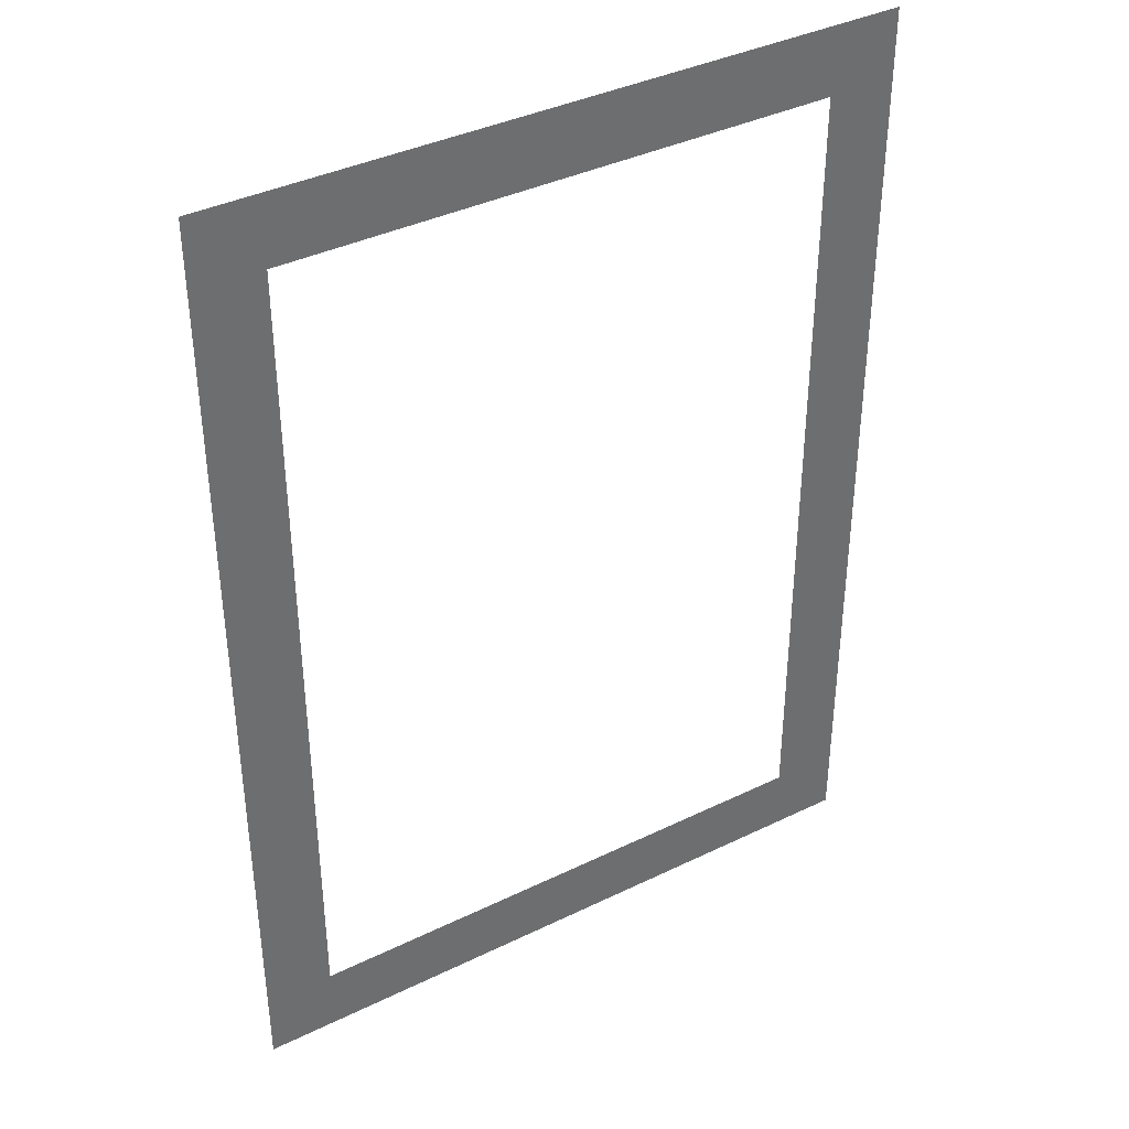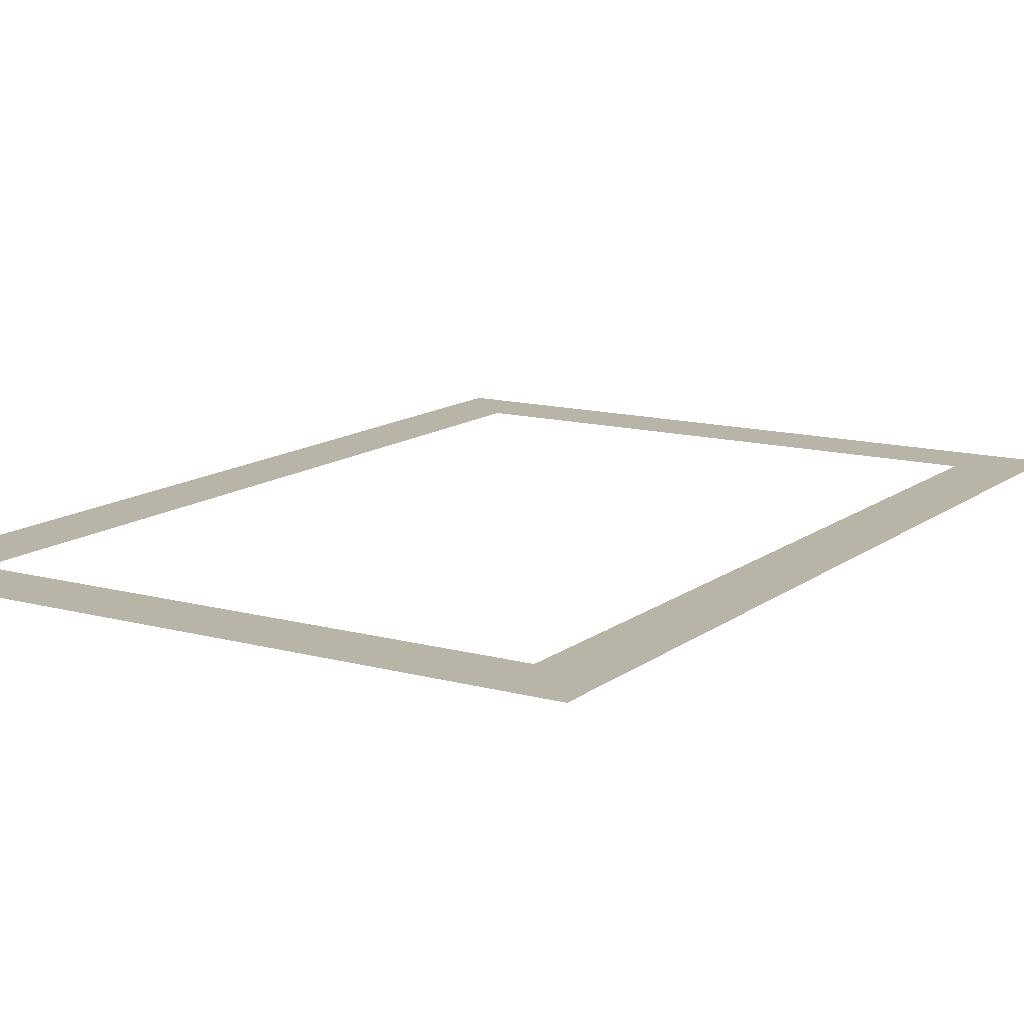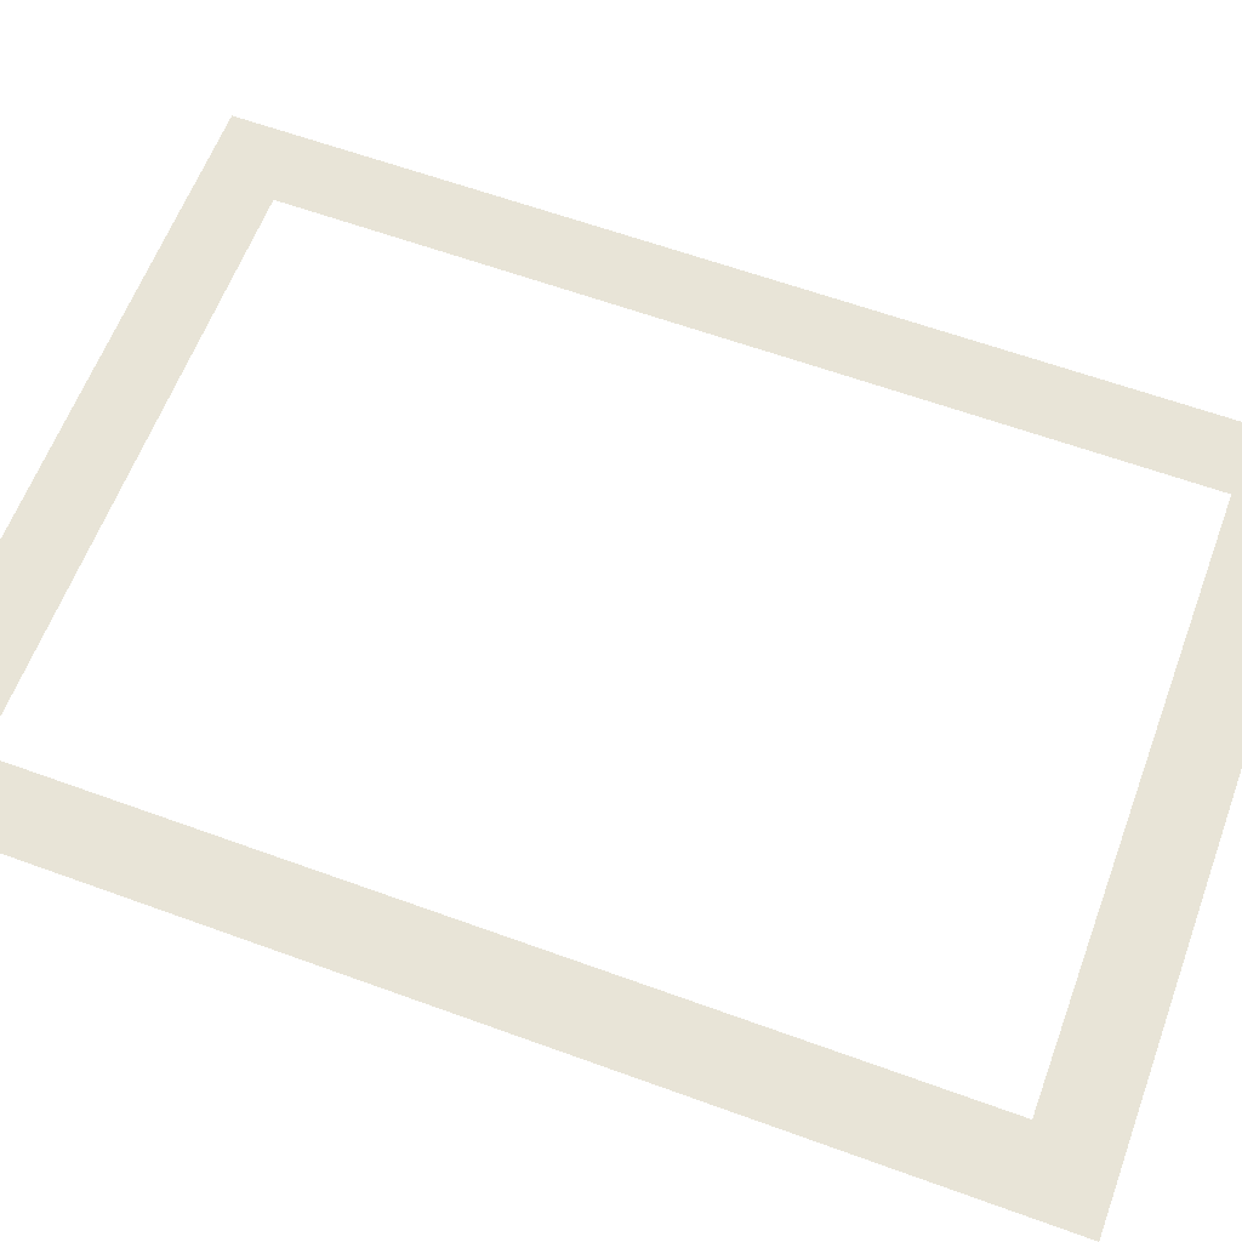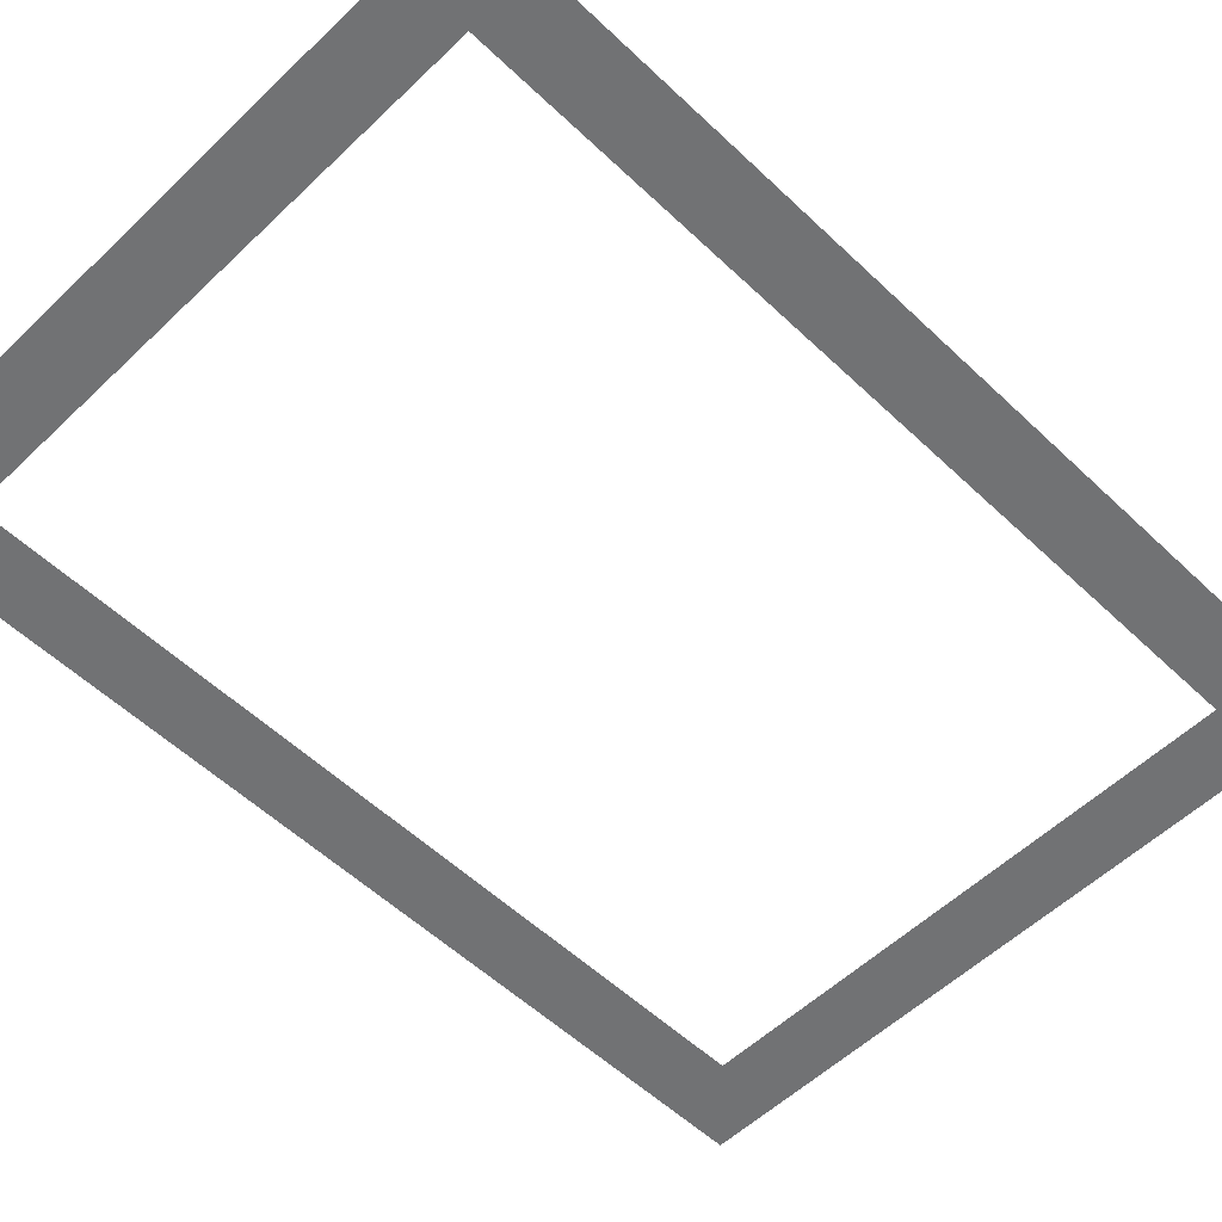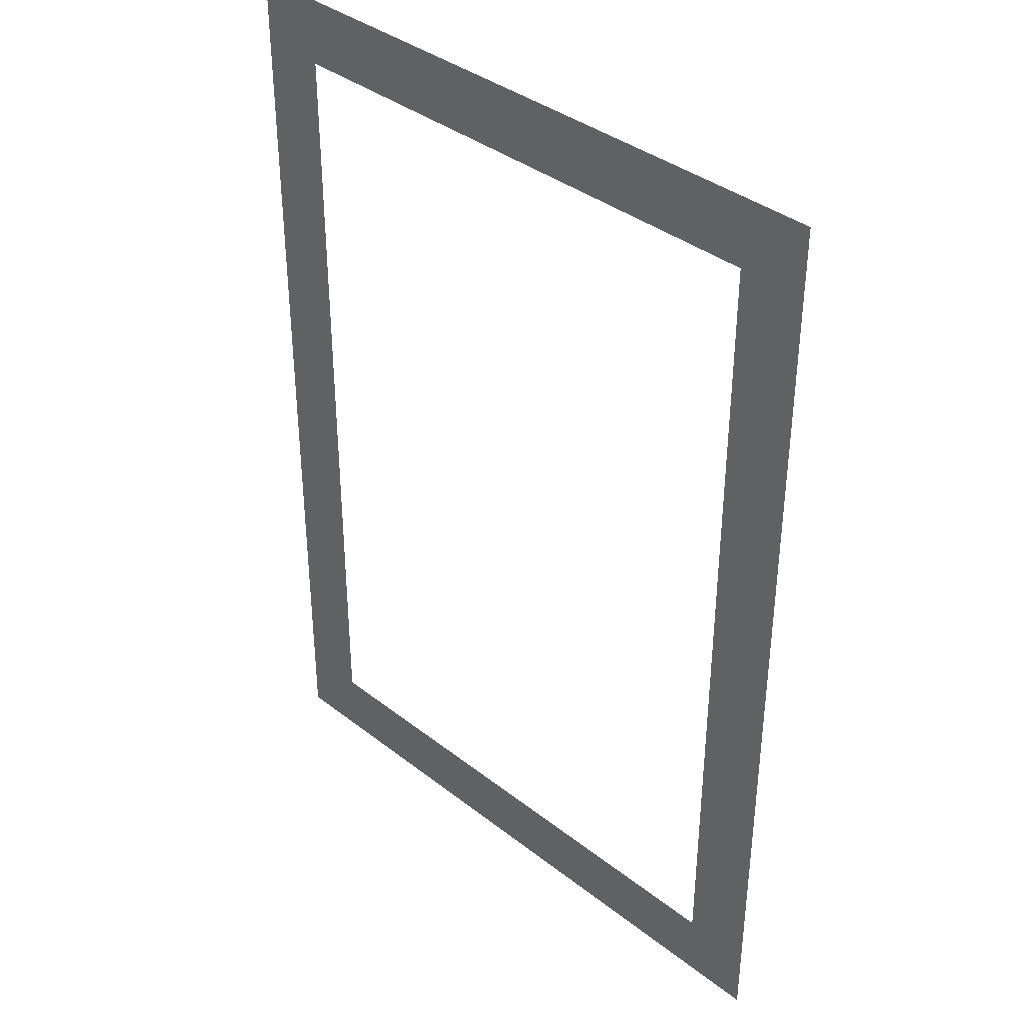
<metadata>
{"format":"obj","ext":"obj","renderer":"f3d","projection":"perspective","resolution":1024,"background":"white","views":[{"elev":38.6,"azim":-31.5,"up":"+Y"},{"elev":13.1,"azim":-148.2,"up":"+Z"},{"elev":61.4,"azim":-69.6,"up":"+Z"},{"elev":-55.4,"azim":45.1,"up":"+Z"},{"elev":37.7,"azim":44.8,"up":"+Y"}]}
</metadata>
<code>
o Plane.001
v 1.25 -1.75 -0
v -1.25 -1.75 -0
v 1.25 1.75 0
v -1.25 1.75 0
v -1 -1.5 -0
v -1 1.5 0
v 1 1.5 0
v 1 -1.5 -0
f 3 8 7
f 3 6 4
f 1 5 8
f 2 6 5
f 3 1 8
f 3 7 6
f 1 2 5
f 2 4 6

</code>
